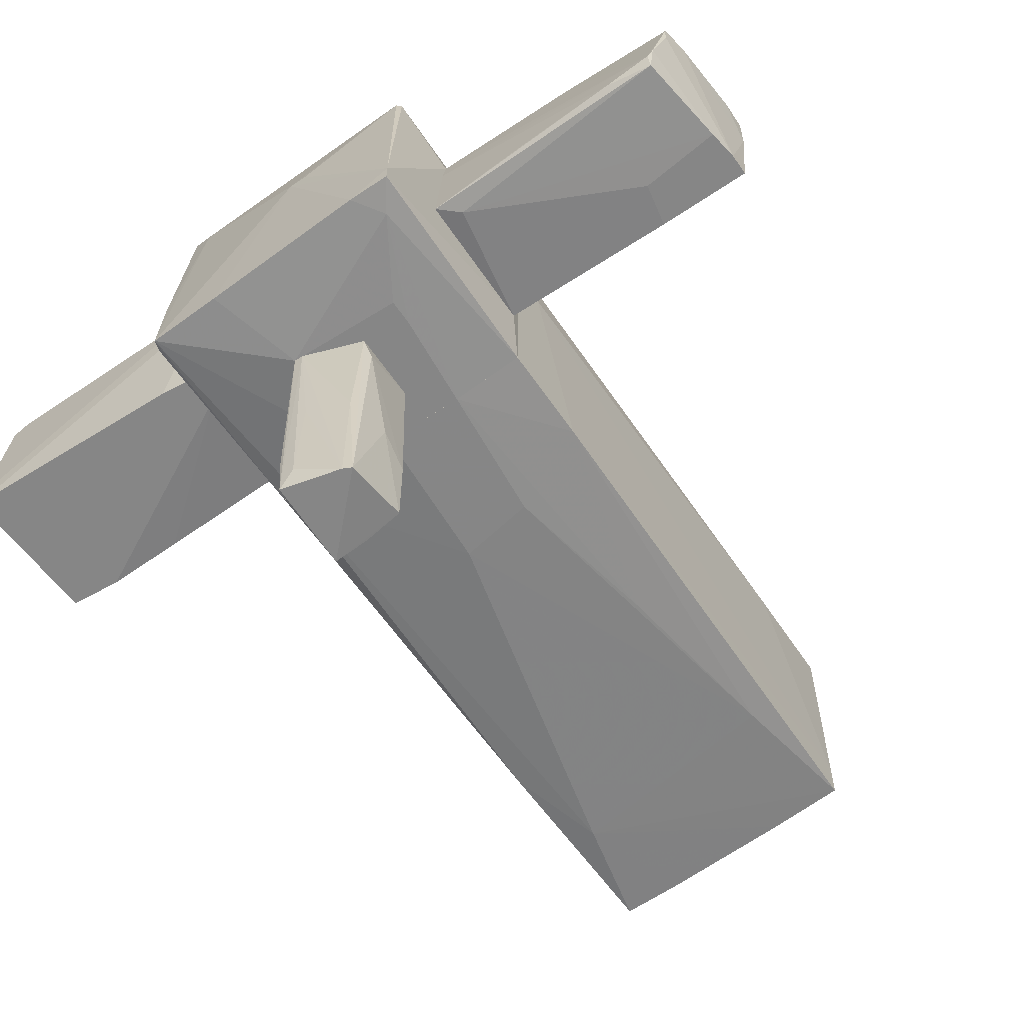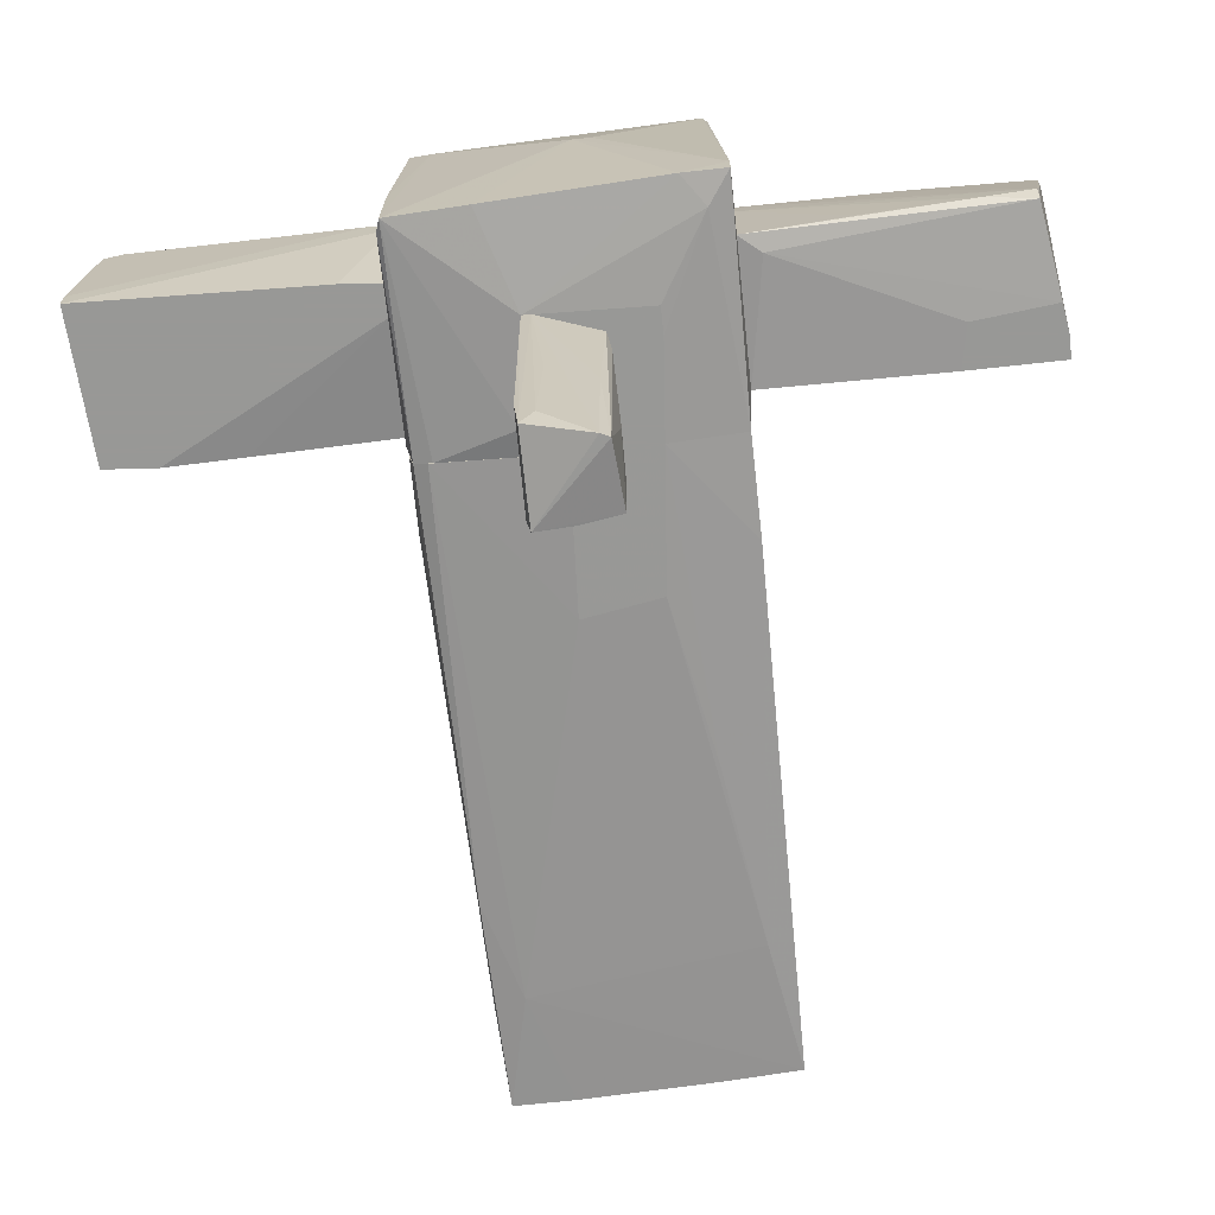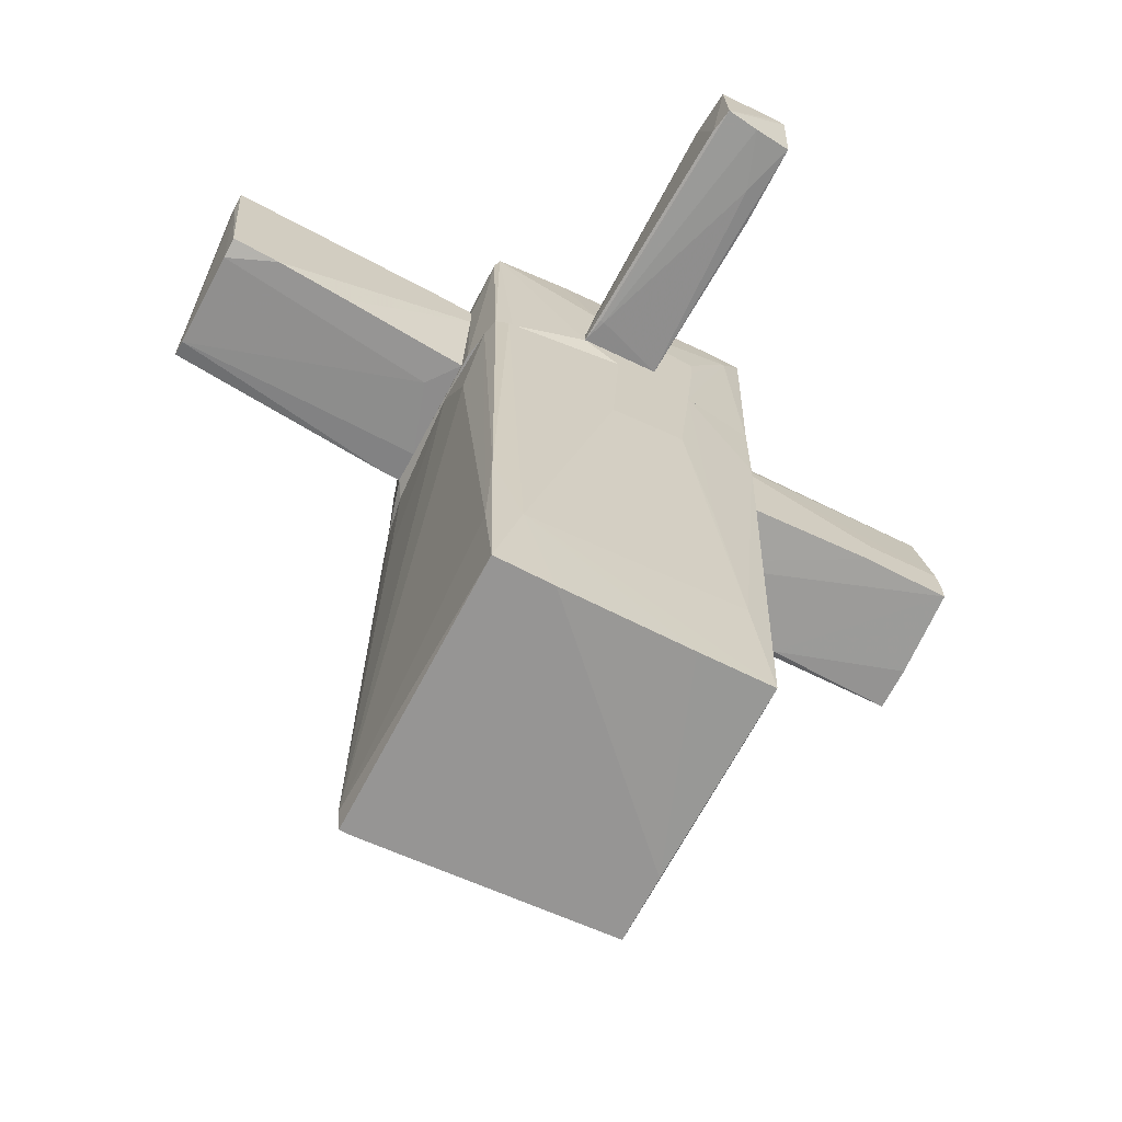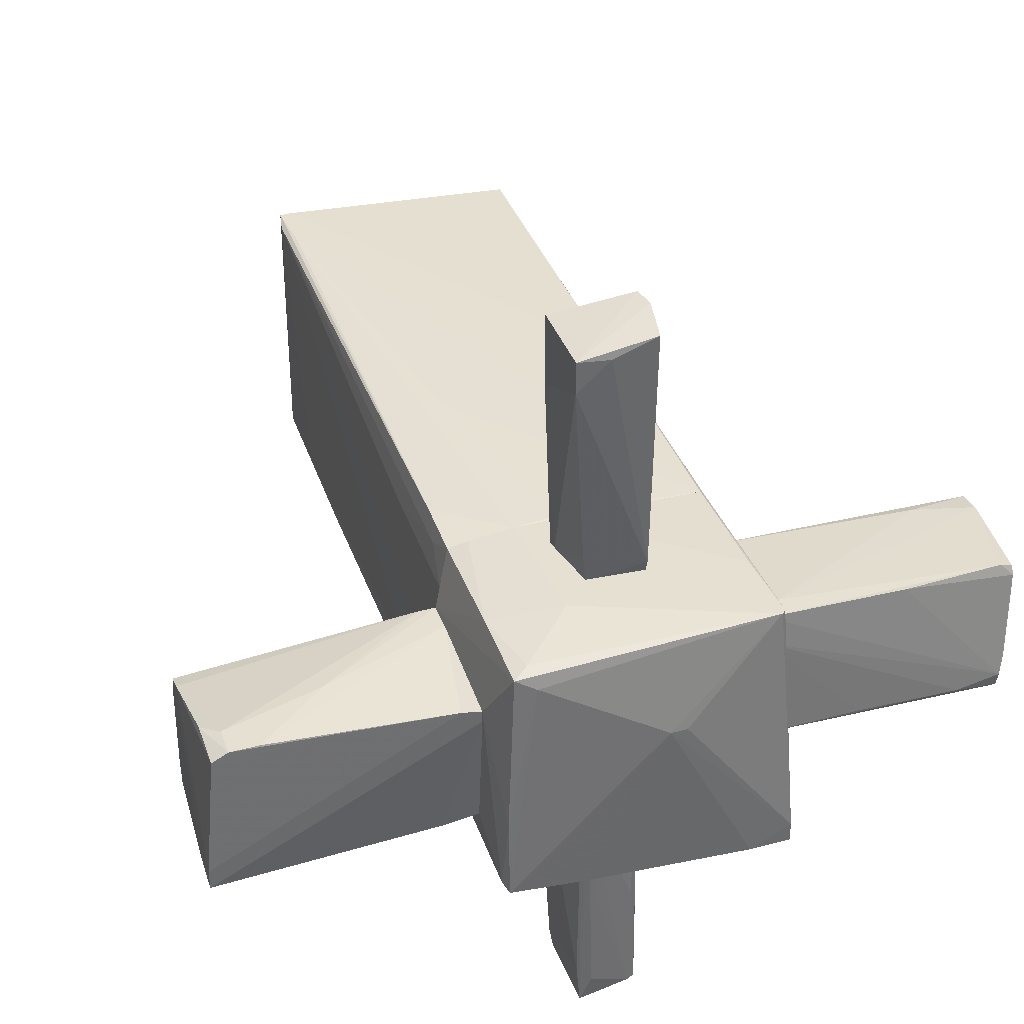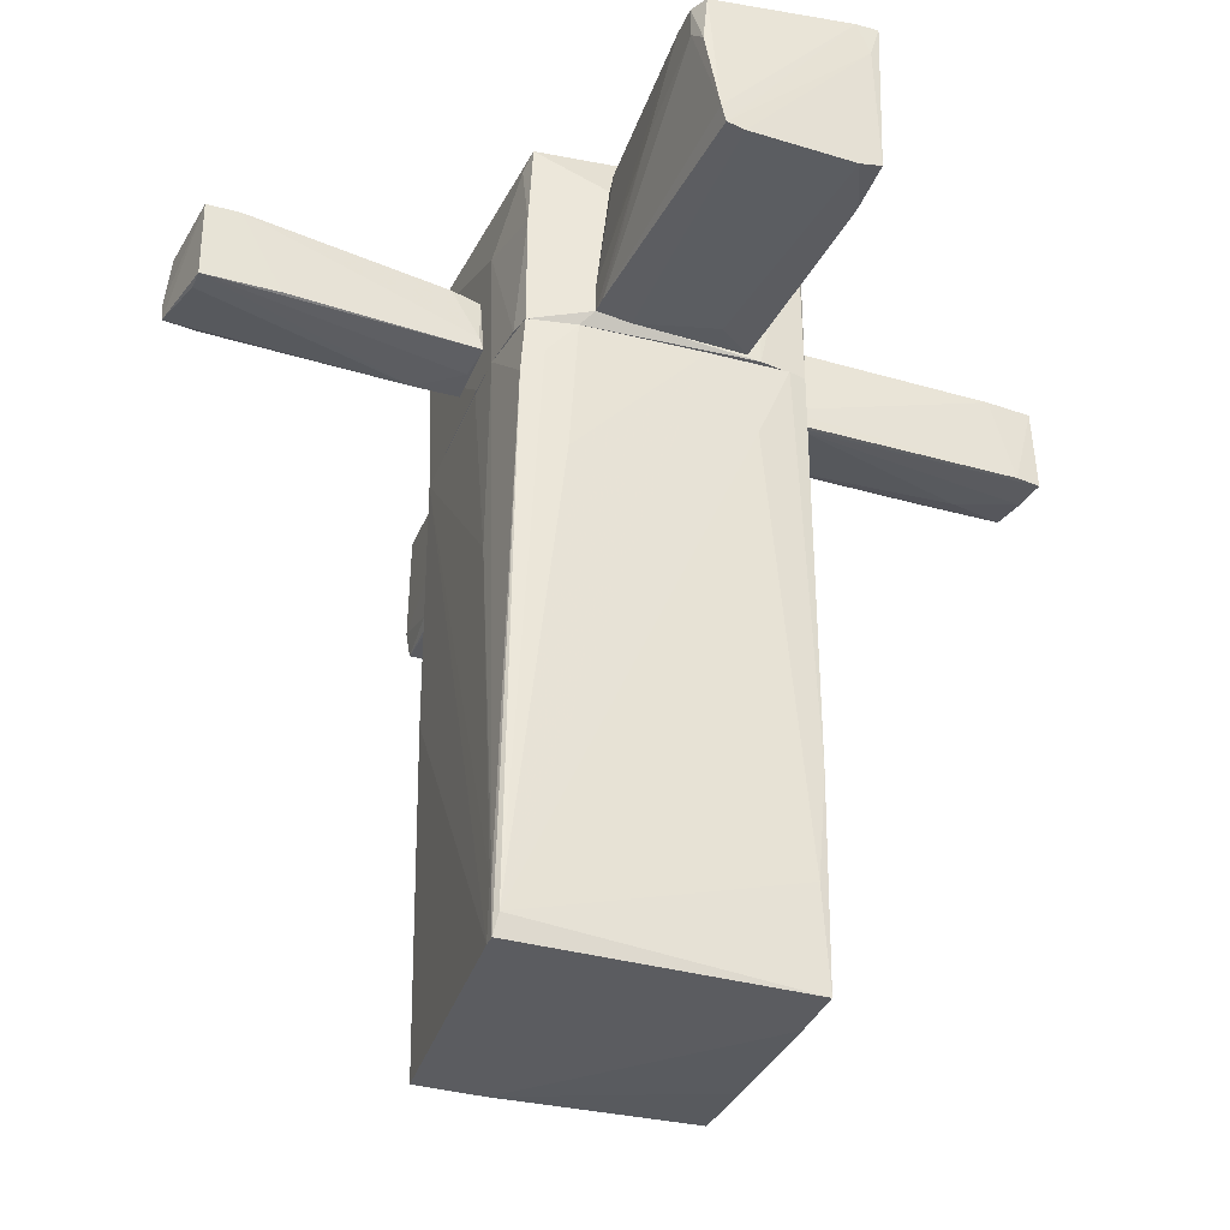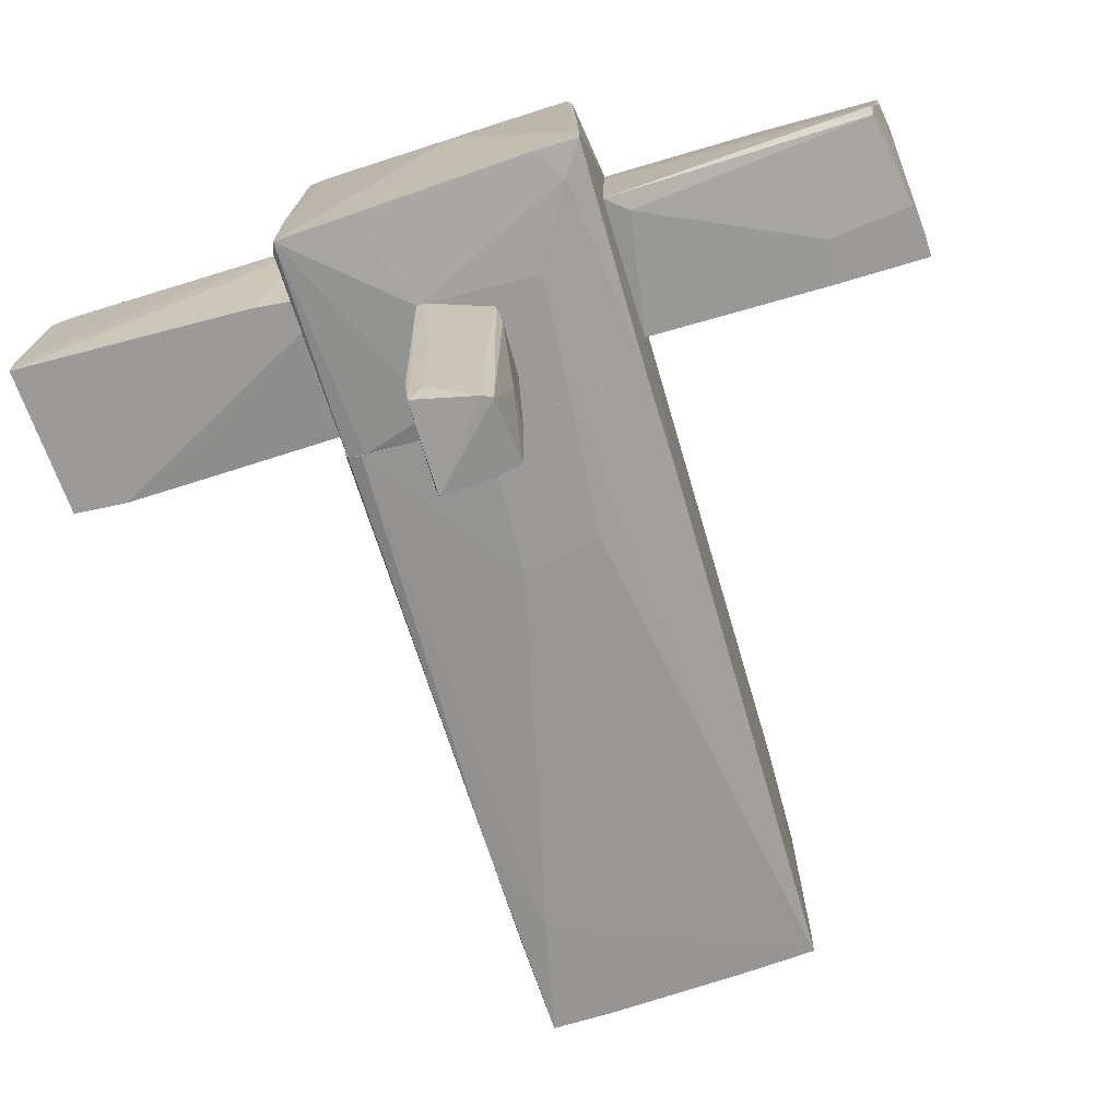
<metadata>
{"format":"obj","ext":"obj","renderer":"f3d","projection":"perspective","resolution":1024,"background":"white","views":[{"elev":-62.2,"azim":-145.5,"up":"+Z"},{"elev":-68.5,"azim":-173.7,"up":"+Z"},{"elev":-67.5,"azim":152.4,"up":"+Y"},{"elev":37.8,"azim":161.1,"up":"+Z"},{"elev":-34.6,"azim":69.5,"up":"+Y"},{"elev":-69.5,"azim":-163.1,"up":"+Z"}]}
</metadata>
<code>
o convex_0
v -0.6431 -1.322 -1.029
v 0.9457 -3.284 1.121
v 0.9145 -3.284 1.121
v 0.4783 0.8594 1.058
v 1.039 0.8589 -0.9353
v -0.9856 0.8594 0.9959
v -0.9856 -3.627 -0.9664
v 0.9768 -3.689 -0.9664
v -0.9545 -3.689 0.9959
v -1.048 0.8594 -0.9976
v 0.9768 0.8594 0.9961
v 0.9768 -3.689 1.121
v 1.102 0.8278 -0.2187
v 0.07345 0.8594 -1.06
v -1.048 0.5784 0.5598
v -0.9545 0.8594 1.027
v 1.008 -3.533 1.089
v 1.102 0.2667 -0.5613
v 0.79 -2.879 -0.9976
v 1.039 0.8589 0.6533
v -0.9856 -2.879 0.9026
v -0.9545 -1.104 1.027
v -0.4248 -0.138 -1.06
v -1.048 0.1425 -0.9976
v 0.9457 0.8594 -0.9664
v 1.008 -2.941 -0.9041
v 0.5095 -0.6674 1.09
v -0.9545 -3.689 0.4975
v 0.1357 -0.2315 -1.06
v 0.9768 0.423 1.027
v -0.5183 0.8594 -1.06
v 0.5406 -3.689 -0.9664
v 0.8834 -3.689 1.121
v -0.8299 -2.661 -0.9976
v -1.048 0.8594 0.5598
v -0.9856 -3.627 -0.686
v 1.07 0.8589 -0.8106
v 1.008 -2.162 -0.9664
v -0.4248 -3.658 -0.9664
v 1.039 -0.138 0.7154
v 0.1357 0.8282 1.058
v 1.008 0.61 0.8712
f 40 20 42
f 6 4 10
f 10 4 11
f 2 3 12
f 9 8 12
f 10 11 14
f 4 6 16
f 12 8 17
f 13 17 18
f 9 6 21
f 6 15 21
f 6 9 22
f 16 6 22
f 15 10 24
f 14 11 25
f 17 8 26
f 18 17 26
f 3 2 27
f 2 4 27
f 16 3 27
f 9 7 28
f 8 9 28
f 14 25 29
f 25 19 29
f 4 2 30
f 11 4 30
f 2 12 30
f 12 17 30
f 10 14 31
f 23 1 31
f 1 24 31
f 24 10 31
f 14 29 31
f 29 23 31
f 19 8 32
f 8 28 32
f 12 3 33
f 9 12 33
f 3 16 33
f 22 9 33
f 16 22 33
f 19 7 34
f 1 23 34
f 24 1 34
f 7 24 34
f 23 29 34
f 29 19 34
f 6 10 35
f 15 6 35
f 10 15 35
f 7 9 36
f 9 21 36
f 21 15 36
f 24 7 36
f 15 24 36
f 13 18 37
f 11 20 37
f 20 13 37
f 5 25 37
f 25 11 37
f 18 26 37
f 37 26 38
f 8 19 38
f 25 5 38
f 19 25 38
f 26 8 38
f 5 37 38
f 7 19 39
f 28 7 39
f 19 32 39
f 32 28 39
f 17 13 40
f 13 20 40
f 4 16 41
f 27 4 41
f 16 27 41
f 20 11 42
f 11 30 42
f 30 17 42
f 17 40 42
o convex_1
v 0.1046 1.732 -2.026
v 0.2915 1.046 -1.247
v 0.3227 1.046 -1.247
v 0.2292 1.109 -3.085
v -0.3004 1.14 -2.4
v -0.238 1.607 -1.06
v -0.2692 1.607 -3.085
v 0.2292 1.732 -3.054
v 0.2604 1.763 -1.06
v -0.238 1.109 -1.06
v -0.3004 1.14 -3.023
v 0.3539 1.14 -1.06
v 0.2604 1.732 -2.711
v -0.2692 1.545 -1.247
v 0.2604 1.109 -2.898
v -0.1757 1.109 -2.618
v -0.3004 1.358 -2.182
v -0.2068 1.638 -3.085
v 0.198 1.763 -1.06
v 0.3539 1.046 -1.06
v -0.0199 1.109 -3.054
v -0.2068 1.638 -2.088
v 0.1357 1.732 -2.867
f 61 50 65
f 45 44 46
f 51 48 52
f 49 46 53
f 52 47 53
f 51 52 54
f 50 51 55
f 51 54 55
f 48 49 56
f 47 52 56
f 52 48 56
f 46 50 57
f 50 55 57
f 55 54 57
f 44 52 58
f 52 53 58
f 49 53 59
f 53 47 59
f 47 56 59
f 56 49 59
f 46 49 60
f 50 46 60
f 48 51 61
f 51 50 61
f 43 60 61
f 44 45 62
f 45 46 62
f 52 44 62
f 54 52 62
f 46 57 62
f 57 54 62
f 46 44 63
f 53 46 63
f 44 58 63
f 58 53 63
f 49 48 64
f 60 49 64
f 48 61 64
f 61 60 64
f 60 43 65
f 50 60 65
f 43 61 65
o convex_2
v -0.3004 1.202 2.865
v 0.3539 1.732 3.021
v 0.3539 1.14 3.021
v 0.2915 1.109 1.058
v -0.238 1.638 1.152
v -0.238 1.7 3.084
v -0.2068 1.077 1.058
v 0.198 1.576 1.058
v -0.2692 1.202 3.115
v 0.3539 1.732 2.772
v -0.2068 1.077 1.401
v -0.238 1.389 1.058
v -0.3004 1.358 3.115
v 0.3539 1.14 2.46
v 0.2292 1.607 1.277
v 0.04229 1.077 1.09
v 0.198 1.14 3.021
v 0.1046 1.732 2.99
v 0.2915 1.202 1.09
v -0.238 1.607 1.058
v -0.2692 1.607 3.021
f 78 71 86
f 69 72 73
f 68 67 74
f 67 68 75
f 66 72 76
f 74 66 76
f 72 66 77
f 73 72 77
f 67 71 78
f 74 67 78
f 66 74 78
f 68 69 79
f 75 68 79
f 73 70 80
f 70 75 80
f 69 68 81
f 72 69 81
f 68 76 81
f 76 72 81
f 68 74 82
f 76 68 82
f 74 76 82
f 71 67 83
f 70 71 83
f 67 75 83
f 75 70 83
f 69 73 84
f 79 69 84
f 75 79 84
f 73 80 84
f 80 75 84
f 70 73 85
f 77 66 85
f 73 77 85
f 66 78 85
f 78 70 85
f 71 70 86
f 70 78 86
o convex_3
v -2.108 0.8905 0.4664
v -2.606 2.012 -0.4058
v -1.827 1.981 -0.4058
v -3.073 0.9529 -0.5305
v -3.042 1.825 0.5287
v -1.079 0.9529 -0.468
v -1.079 1.856 0.591
v -1.079 0.8906 0.5287
v -3.104 0.9218 0.4976
v -1.079 1.95 -0.437
v -2.948 1.981 -0.4681
v -2.45 1.264 -0.5305
v -3.104 1.109 0.5287
v -1.079 0.8906 0.1548
v -2.98 1.981 -0.1877
v -1.235 1.825 -0.468
v -2.948 1.825 0.5598
v -3.073 1.109 -0.5305
v -1.235 1.7 0.591
v -3.042 1.856 0.4664
v -1.079 1.887 0.3728
v -2.388 0.9529 -0.5305
v -3.104 0.9218 0.1549
v -2.637 0.9841 0.5287
v -2.948 2.012 -0.3434
v -2.17 1.856 0.5598
v -3.073 1.638 0.4976
v -3.042 1.327 -0.5305
v -3.042 1.856 0.3107
f 104 113 115
f 92 93 94
f 87 94 95
f 88 89 96
f 93 92 96
f 88 96 97
f 87 90 100
f 92 94 100
f 94 87 100
f 96 92 102
f 97 96 102
f 91 99 103
f 98 90 104
f 94 93 105
f 103 99 105
f 93 103 105
f 91 103 106
f 89 88 107
f 96 89 107
f 93 96 107
f 90 98 108
f 100 90 108
f 92 100 108
f 102 92 108
f 98 102 108
f 90 87 109
f 87 95 109
f 95 99 109
f 104 90 109
f 95 94 110
f 99 95 110
f 94 105 110
f 105 99 110
f 88 97 111
f 97 101 111
f 101 106 111
f 107 88 111
f 93 107 111
f 103 93 112
f 106 103 112
f 93 111 112
f 111 106 112
f 99 91 113
f 91 106 113
f 109 99 113
f 104 109 113
f 101 97 114
f 97 102 114
f 102 98 114
f 98 104 114
f 104 101 114
f 101 104 115
f 106 101 115
f 113 106 115
o convex_4
v 1.039 0.8594 0.6531
v -0.5808 1.545 -1.06
v -0.5808 1.732 -1.06
v -0.9858 2.324 1.058
v 1.039 2.417 -0.9353
v -0.9858 0.8595 0.9958
v 0.9769 2.324 0.9647
v 1.039 0.8594 -0.9353
v -1.079 2.511 -0.9975
v -1.048 0.8595 -0.9975
v 0.8211 0.8594 1.027
v -0.1133 2.479 0.3106
v -1.079 0.8906 0.5285
v 1.102 2.012 0.4663
v 0.3538 1.046 -1.06
v 1.102 0.8594 -0.5926
v -1.079 1.856 0.5909
v 0.4782 0.8594 1.058
v 0.4159 1.794 1.058
v 0.2603 1.763 -1.06
v -0.9546 2.355 1.058
v 1.102 0.953 0.5598
v 0.9769 0.8594 0.9958
v 1.07 2.324 -0.9042
v -0.5185 0.8595 -1.06
v -0.9546 0.8595 1.027
v -0.7676 2.511 -0.9975
v -1.079 0.953 -0.4369
v -1.079 2.511 -0.8418
v 1.102 1.918 -0.5926
v 0.8211 2.355 0.8714
v -0.9546 1.763 1.058
v 0.8523 2.23 0.9958
v -0.9235 2.292 -1.029
v 0.4782 2.448 -0.9664
v 0.9146 0.8594 -0.9664
v 1.039 2.386 -0.3123
v -0.238 2.479 0.3106
v 0.9769 1.7 0.9958
v 0.07327 0.8594 -1.06
v 0.1668 0.8594 1.058
f 155 133 156
f 123 116 126
f 125 121 128
f 117 118 130
f 116 123 131
f 121 119 132
f 128 121 132
f 124 128 132
f 123 126 133
f 133 126 134
f 119 133 134
f 130 118 135
f 120 130 135
f 119 134 136
f 129 122 137
f 116 131 137
f 131 129 137
f 126 116 138
f 116 137 138
f 123 120 139
f 131 123 139
f 117 130 140
f 119 121 141
f 124 125 143
f 128 124 143
f 125 128 143
f 132 119 144
f 124 132 144
f 119 136 144
f 127 142 144
f 142 124 144
f 129 131 145
f 139 129 145
f 131 139 145
f 120 127 146
f 136 122 146
f 127 136 146
f 133 119 147
f 119 141 147
f 122 136 148
f 136 134 148
f 118 117 149
f 125 124 149
f 135 118 149
f 140 125 149
f 117 140 149
f 124 142 149
f 142 135 149
f 127 120 150
f 120 135 150
f 142 127 150
f 135 142 150
f 120 123 151
f 130 120 151
f 123 133 151
f 122 129 152
f 139 120 152
f 129 139 152
f 120 146 152
f 146 122 152
f 136 127 153
f 144 136 153
f 127 144 153
f 134 126 154
f 137 122 154
f 126 138 154
f 138 137 154
f 148 134 154
f 122 148 154
f 121 125 155
f 125 140 155
f 140 130 155
f 130 151 155
f 151 133 155
f 141 121 156
f 133 147 156
f 147 141 156
f 121 155 156
o convex_5
v 3.002 1.638 0.5599
v 1.102 1.7 -0.5928
v 2.099 0.8905 -0.5616
v 1.102 0.9529 0.5599
v 3.095 2.012 -0.5928
v 1.102 2.012 0.4663
v 3.033 0.9218 0.3106
v 3.033 0.9218 -0.5928
v 1.102 0.8905 -0.4993
v 2.877 1.981 0.5911
v 1.102 1.919 -0.5928
v 3.033 0.9529 0.4352
v 3.002 1.981 0.5287
v 1.258 2.012 0.4976
v 1.382 1.95 -0.5928
v 1.289 0.8905 -0.25
v 3.033 0.8905 -0.4369
v 2.099 1.545 0.5911
v 3.095 2.012 -0.4369
v 1.102 0.9218 0.3106
v 1.102 1.171 0.5599
v 3.033 1.078 0.4663
v 3.095 1.794 -0.5305
v 1.102 2.012 0.373
v 2.659 0.8905 -0.5928
v 1.227 0.9529 0.5599
v 2.877 1.763 0.5911
v 2.659 1.981 0.5911
f 177 174 184
f 158 160 162
f 158 161 164
f 158 159 165
f 160 158 165
f 161 158 167
f 158 162 167
f 166 157 169
f 161 162 170
f 166 169 170
f 161 167 171
f 165 159 172
f 172 159 173
f 163 172 173
f 161 170 175
f 170 169 175
f 163 160 176
f 160 165 176
f 172 163 176
f 165 172 176
f 162 160 177
f 170 162 177
f 160 174 177
f 169 157 178
f 168 175 178
f 175 169 178
f 164 161 179
f 168 163 179
f 163 173 179
f 173 164 179
f 175 168 179
f 161 175 179
f 162 161 180
f 167 162 180
f 161 171 180
f 171 167 180
f 159 158 181
f 158 164 181
f 164 173 181
f 173 159 181
f 160 163 182
f 163 168 182
f 174 160 182
f 168 178 182
f 182 178 183
f 157 166 183
f 166 174 183
f 178 157 183
f 174 182 183
f 166 170 184
f 174 166 184
f 170 177 184

</code>
